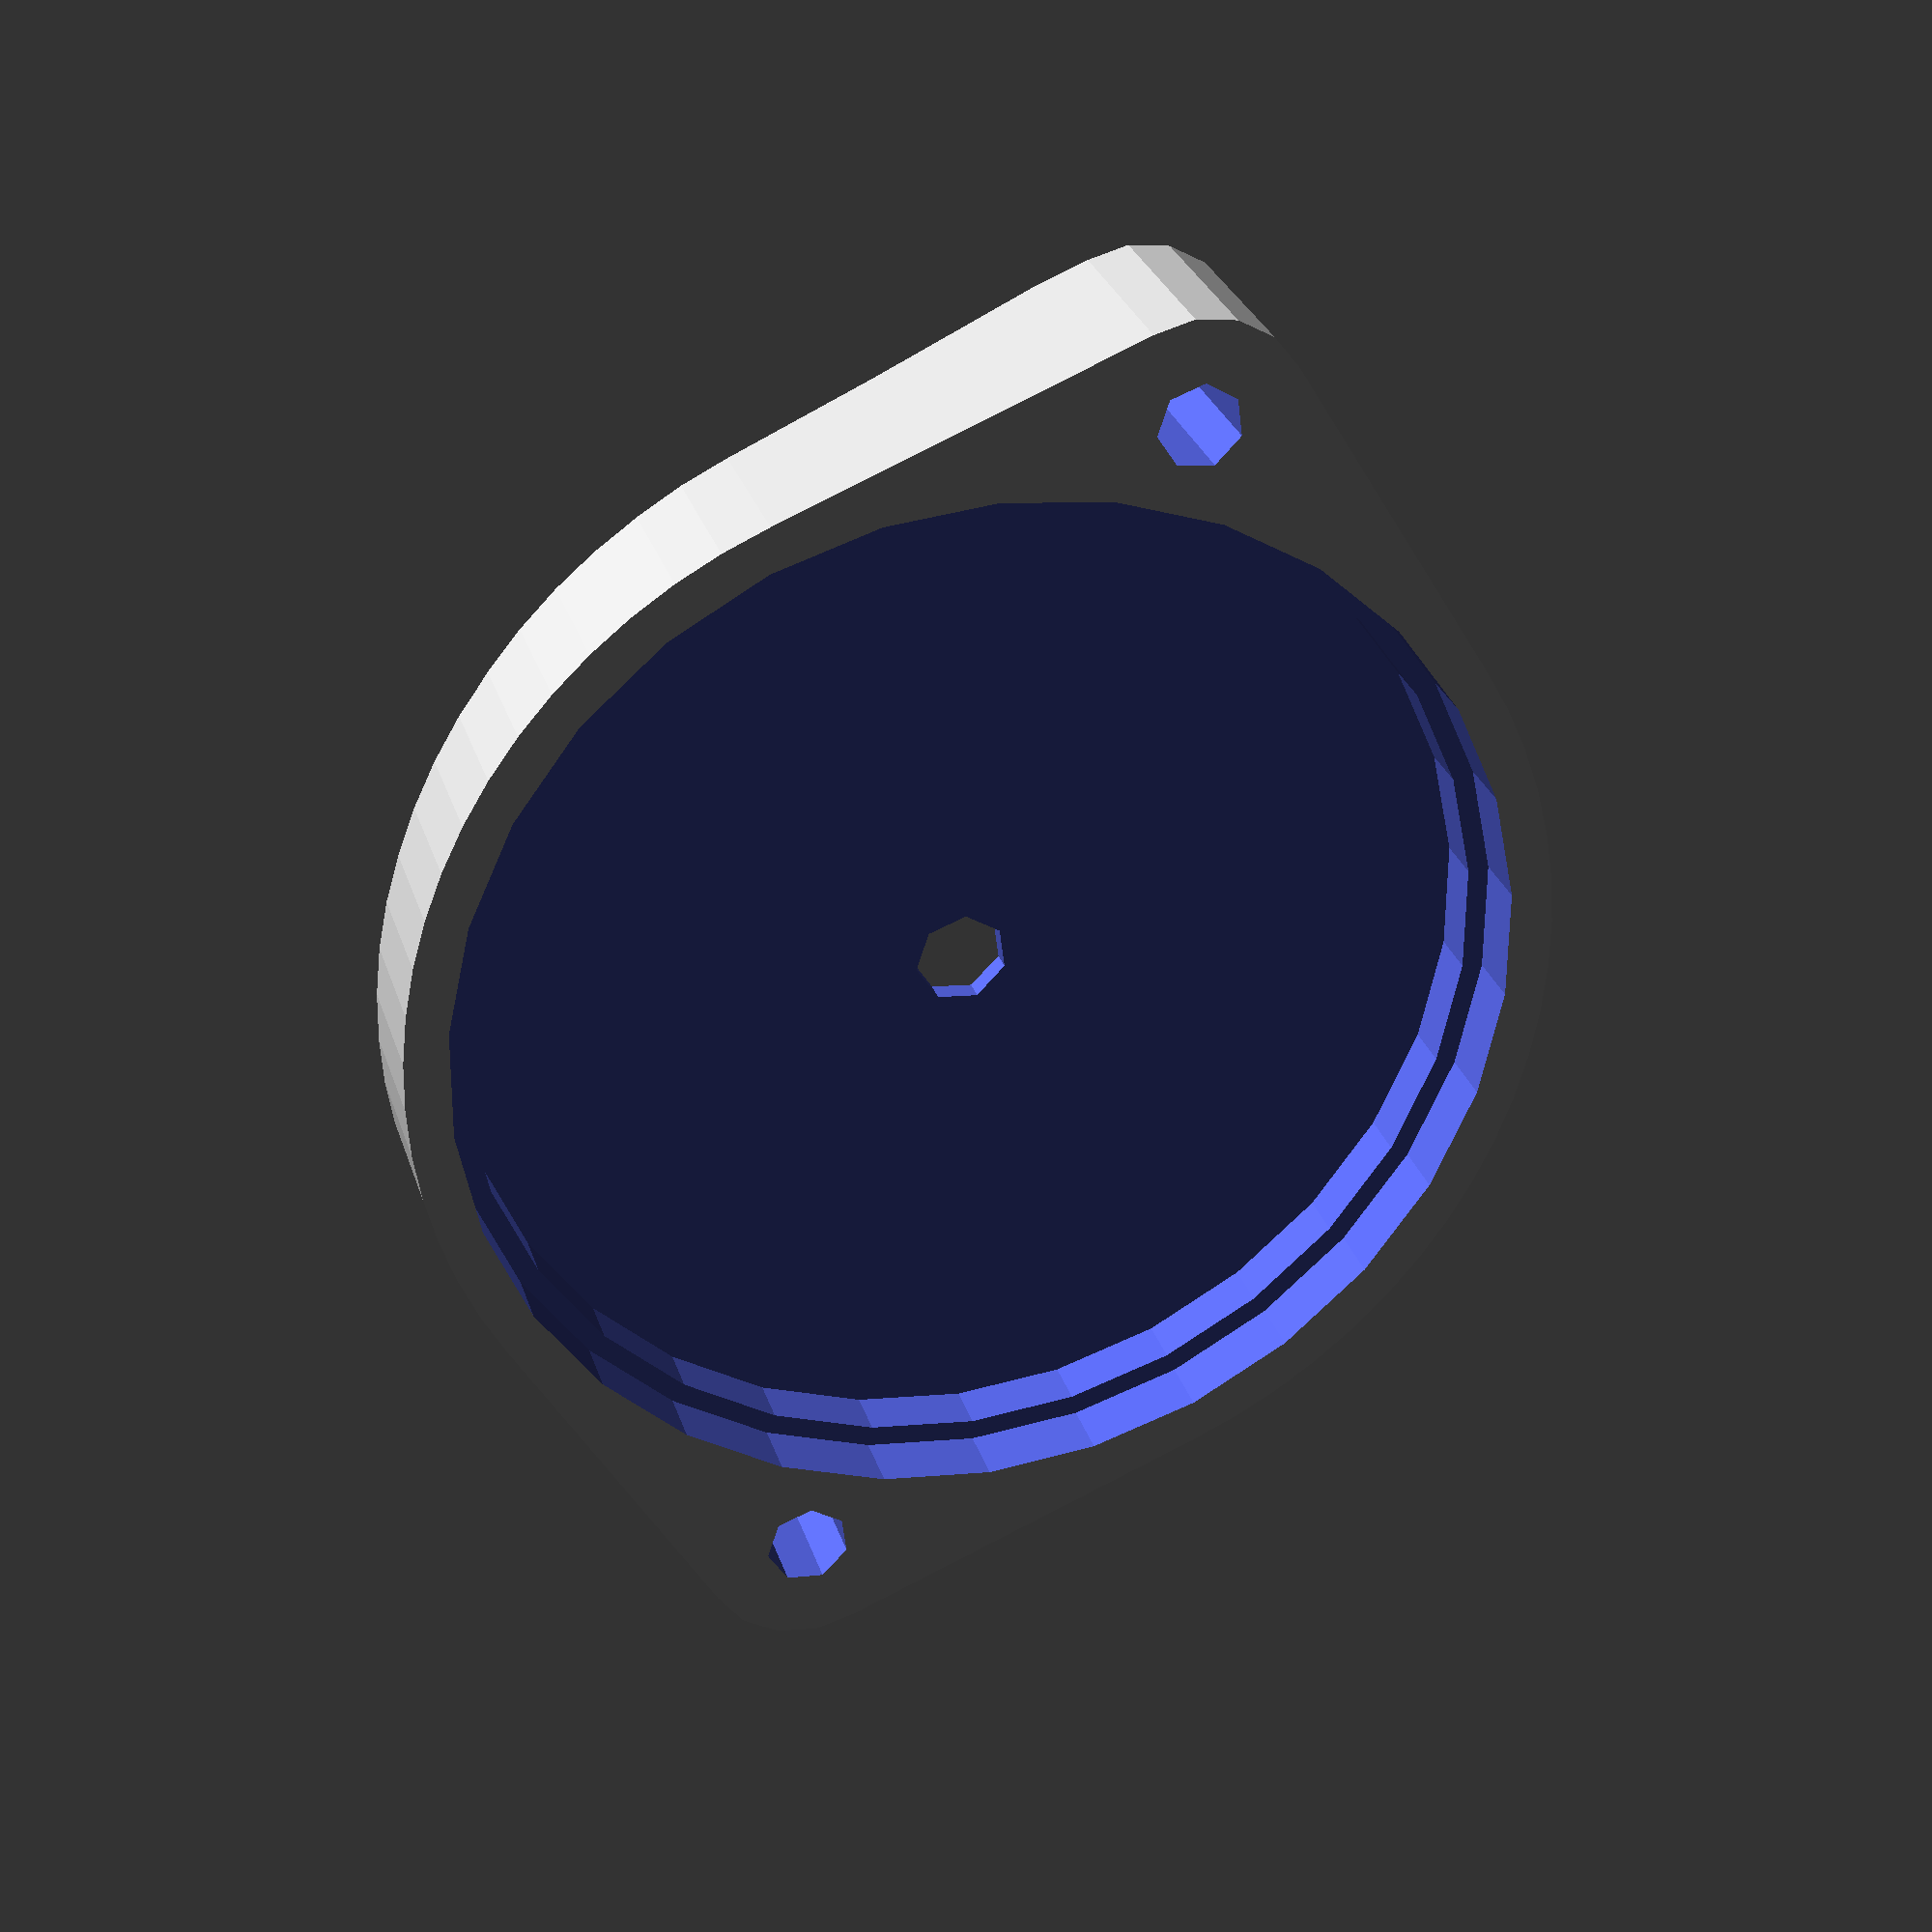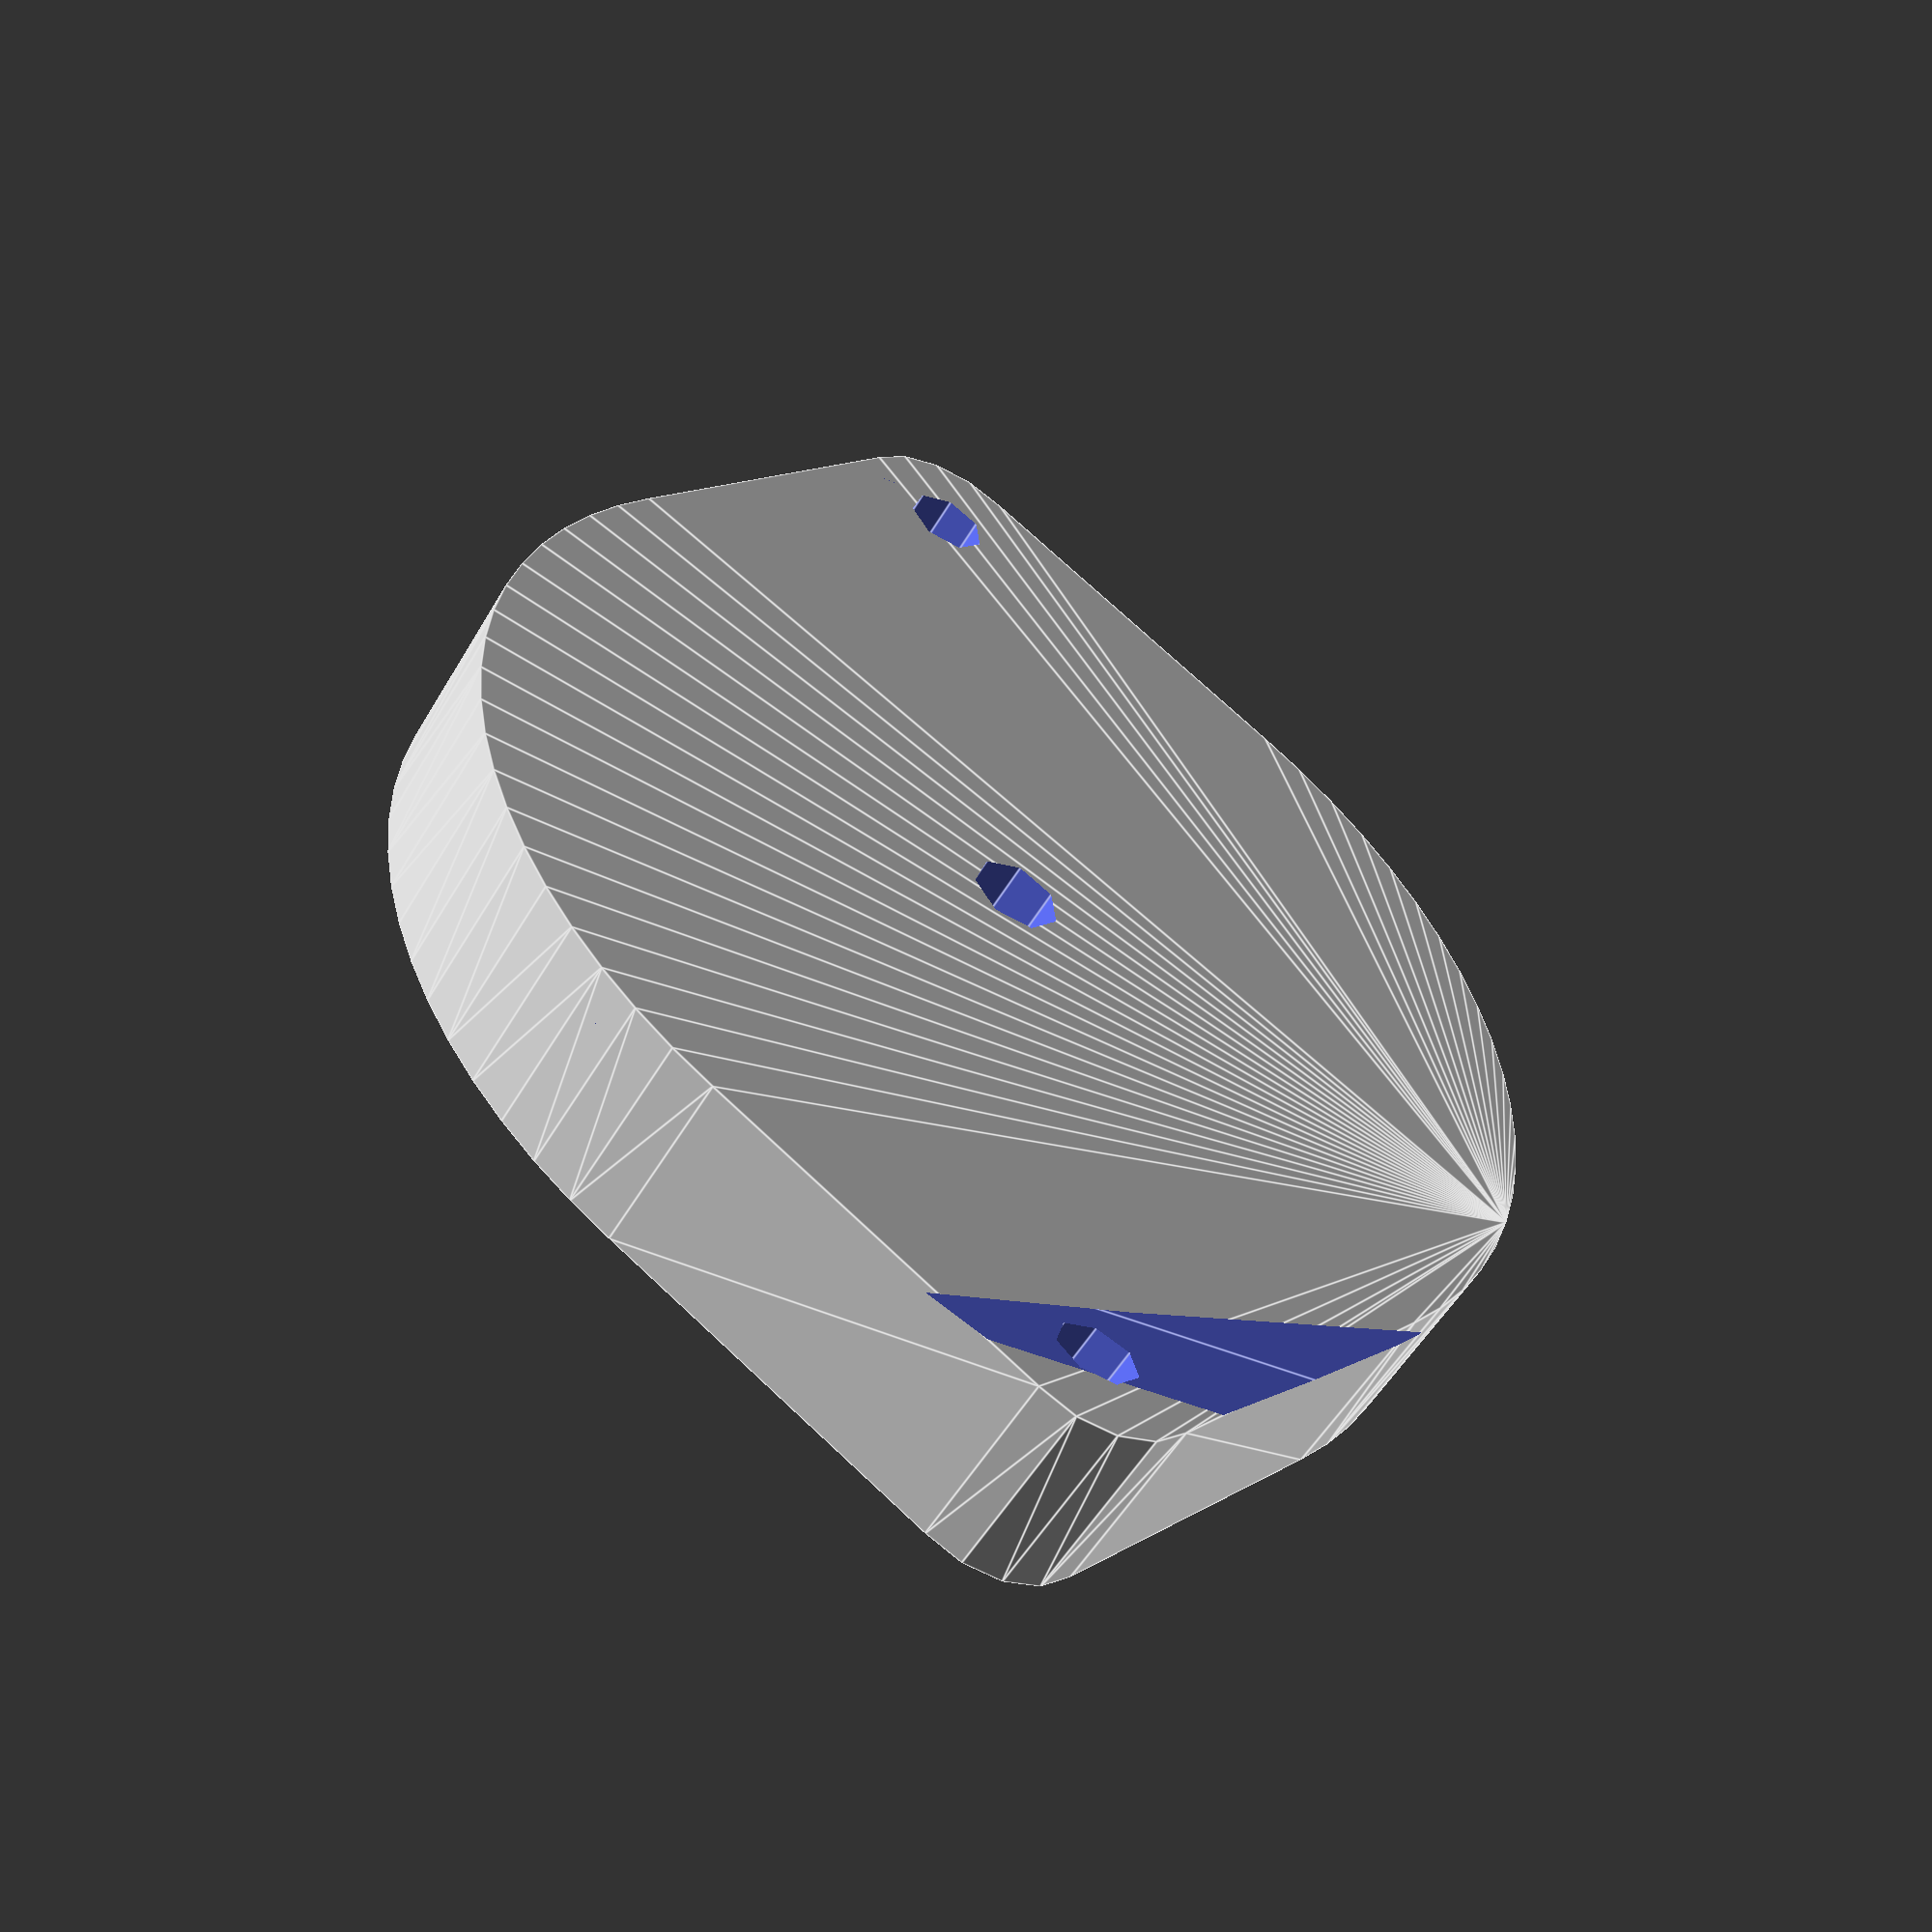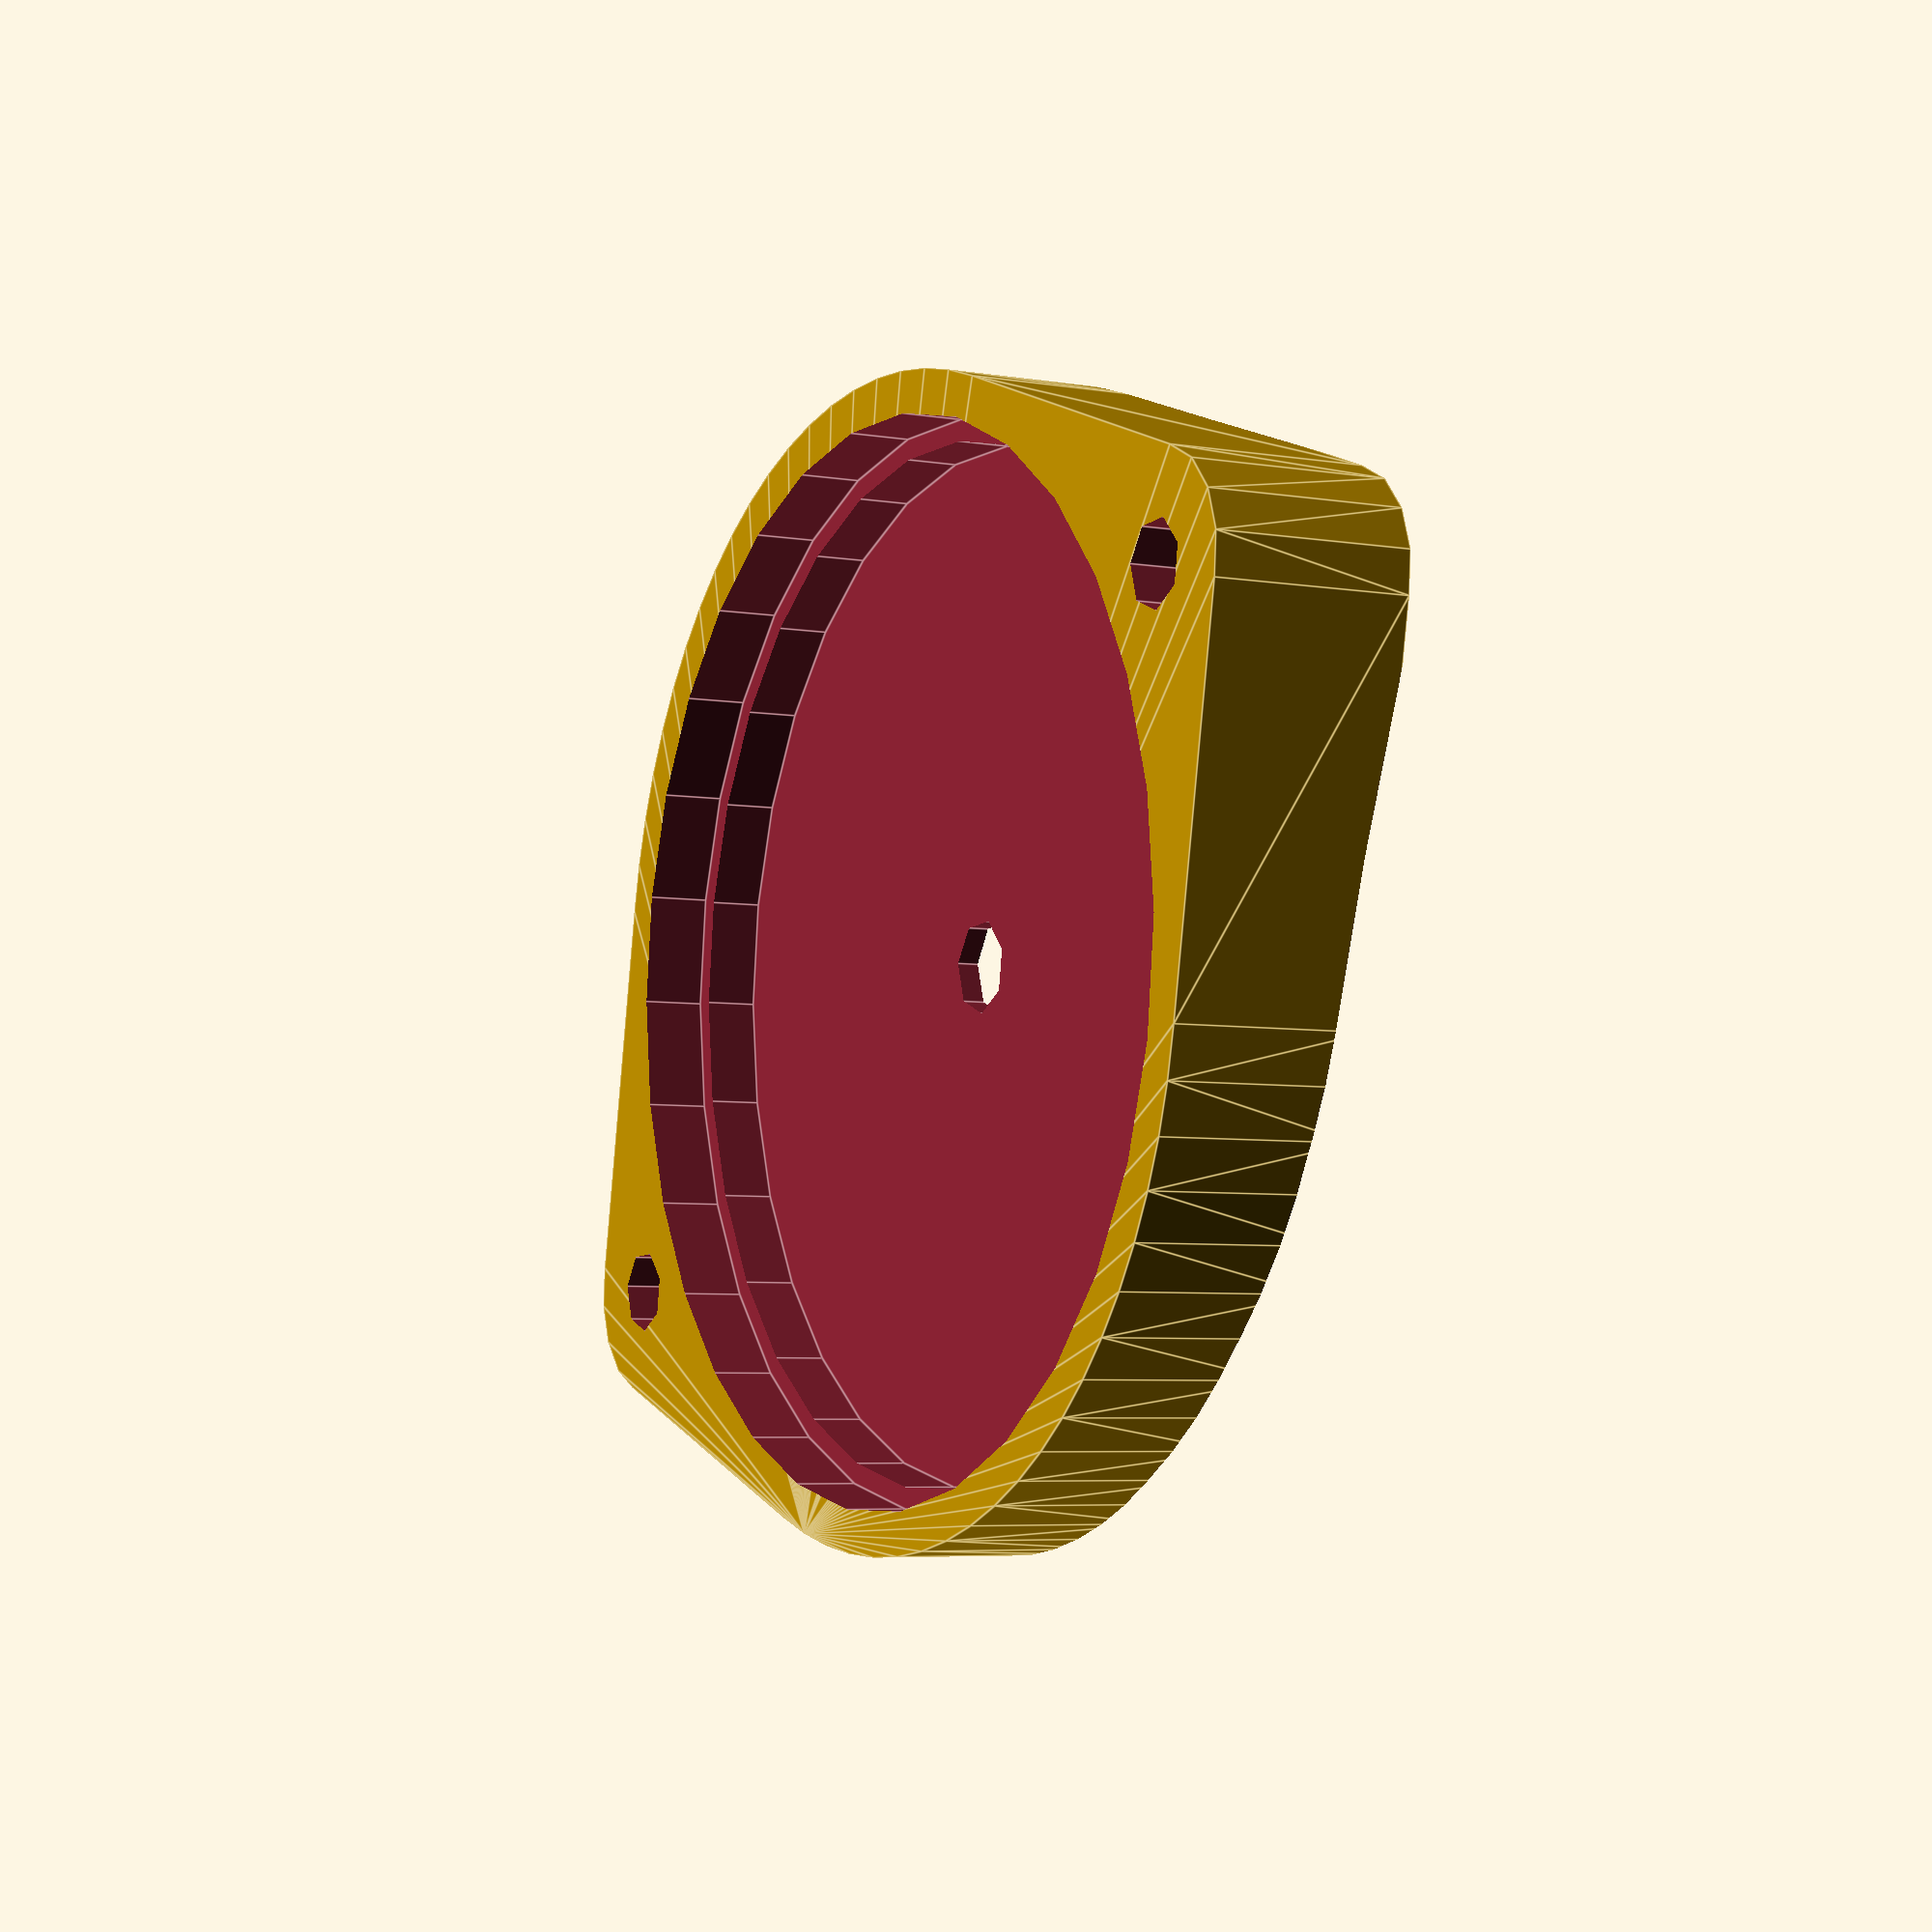
<openscad>
piezo_diameter = 50.5;
rim_thickness = 2;
cavity_height = 2.5;
rim_height = 3;
cutout_diameter = 328;

module outside() {
  base_height = 4;
  h = cavity_height + rim_height + base_height;

  difference() {
    hull() {
      cylinder(h, r = piezo_diameter / 2 + rim_thickness, $fa  = 5);

      translate([0, piezo_diameter / 2 + rim_thickness + 2, 0])
      cylinder(h, r = 5);

      translate([0, -(piezo_diameter / 2 + rim_thickness + 2), 0])
      cylinder(h, r = 5);
    }
      
    translate([0, 0, -1])
    cylinder(rim_height + 1, r = piezo_diameter / 2);
      
    translate([0, 0, -1])
    cylinder(rim_height + cavity_height + 1, r = piezo_diameter / 2 - 1);
      
    
    translate([-500, 0, cutout_diameter / 2 + cavity_height + rim_height + 1])
    rotate([0, 90, 0])
    cylinder(1000, r = cutout_diameter / 2, $fa  = 3);

    translate([0, piezo_diameter / 2 + rim_thickness + 2, -1])
    cylinder(h + 2, r = 2);

    translate([0, -(piezo_diameter / 2 + rim_thickness + 2), -1])
    cylinder(h + 2, r = 2);

    translate([0, 0, -50])
    cylinder(100, r = 2.2);
  }
}

module inside() {
  cavity_height = cavity_height + 1;
  base_height = 2;
  h = cavity_height + rim_height + base_height;

  intersection() {
    difference() {
      hull() {
        cylinder(h, r = piezo_diameter / 2 + rim_thickness, $fa  = 5);

        translate([0, piezo_diameter / 2 + rim_thickness + 2, 0])
        cylinder(h, r = 5);

        translate([0, -(piezo_diameter / 2 + rim_thickness + 2), 0])
        cylinder(h, r = 5);
      }
        
      translate([0, 0, -1])
      cylinder(rim_height + 1 + 1.5, r = piezo_diameter / 2, $fa = 5);
        
      translate([0, 0, -1])
      cylinder(rim_height + cavity_height + 1, r = piezo_diameter / 2 - 1);


      translate([0, piezo_diameter / 2 + rim_thickness + 2, -1])
      cylinder(h + 2, r = 1.5);

      translate([0, -(piezo_diameter / 2 + rim_thickness + 2), -1])
      cylinder(h + 2, r = 1.5);

      translate([0, 0, base_height + cavity_height - 102.5])
      cube([100, 2, 100]);

      rotate([0, 86, 0])
      translate([-cutout_diameter / 2 - 5.5, 0, -500])
      cylinder(1000, r = (cutout_diameter - 6) / 2, $fa  = 3);

    }

    translate([-500, 0, (cutout_diameter - 6) / 2])
    rotate([0, 90, 0])
    cylinder(1000, r = (cutout_diameter - 6) / 2, $fa  = 3);
  }
}






outside();

//inside();




</openscad>
<views>
elev=331.3 azim=161.6 roll=164.0 proj=p view=solid
elev=232.5 azim=352.6 roll=209.4 proj=p view=edges
elev=185.4 azim=119.8 roll=298.3 proj=p view=edges
</views>
